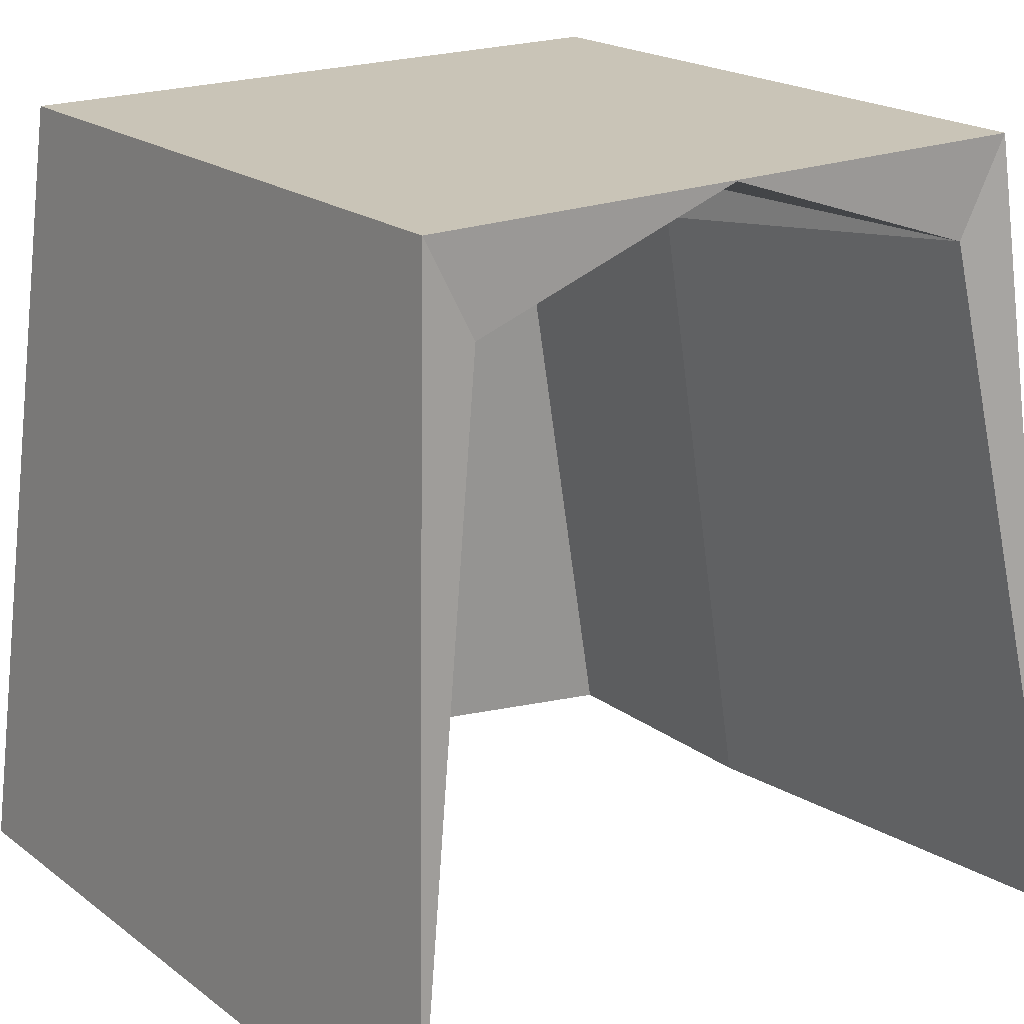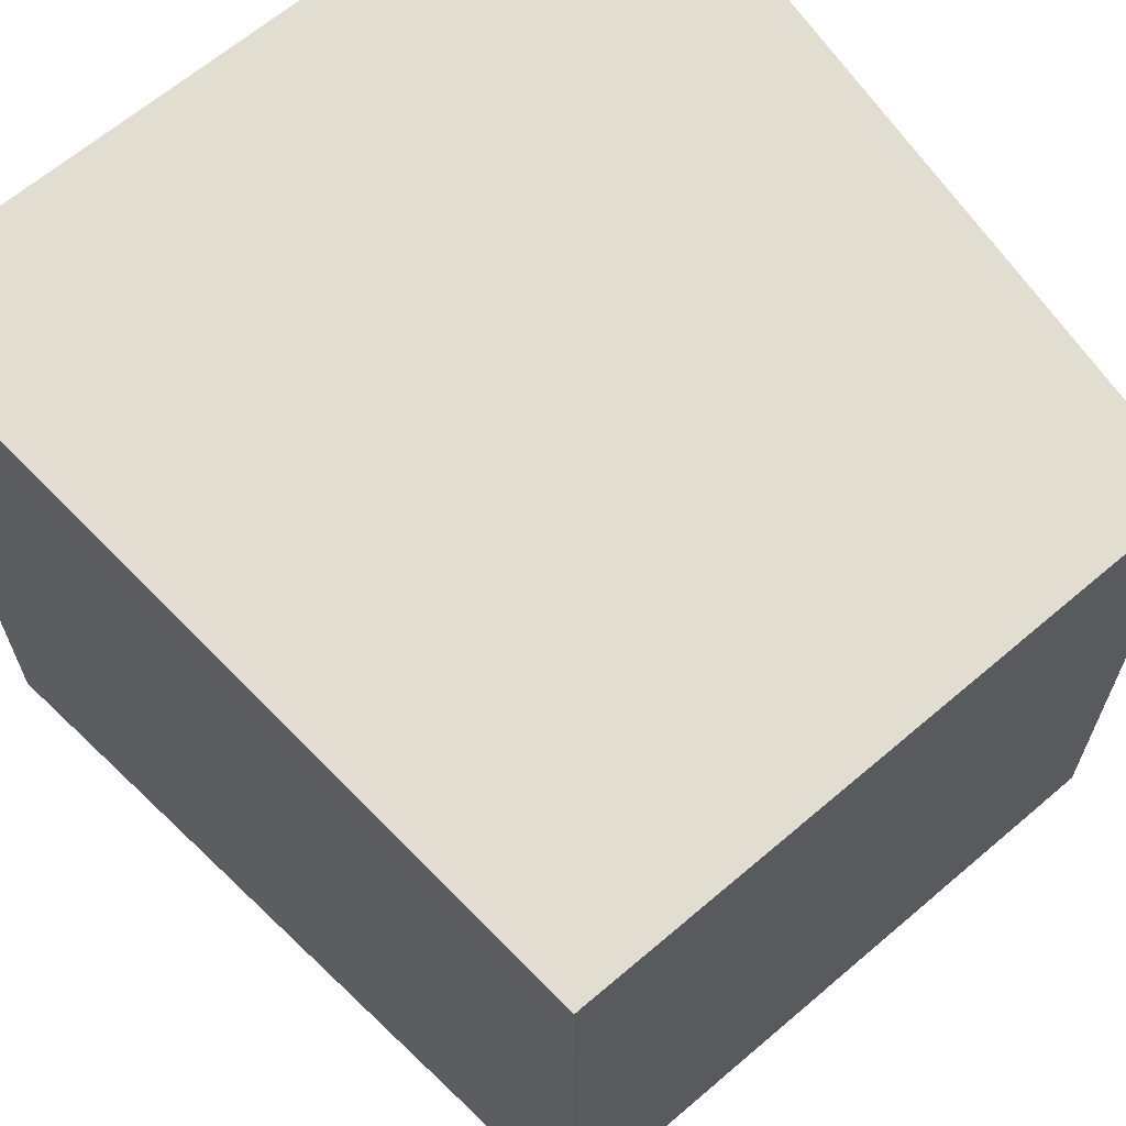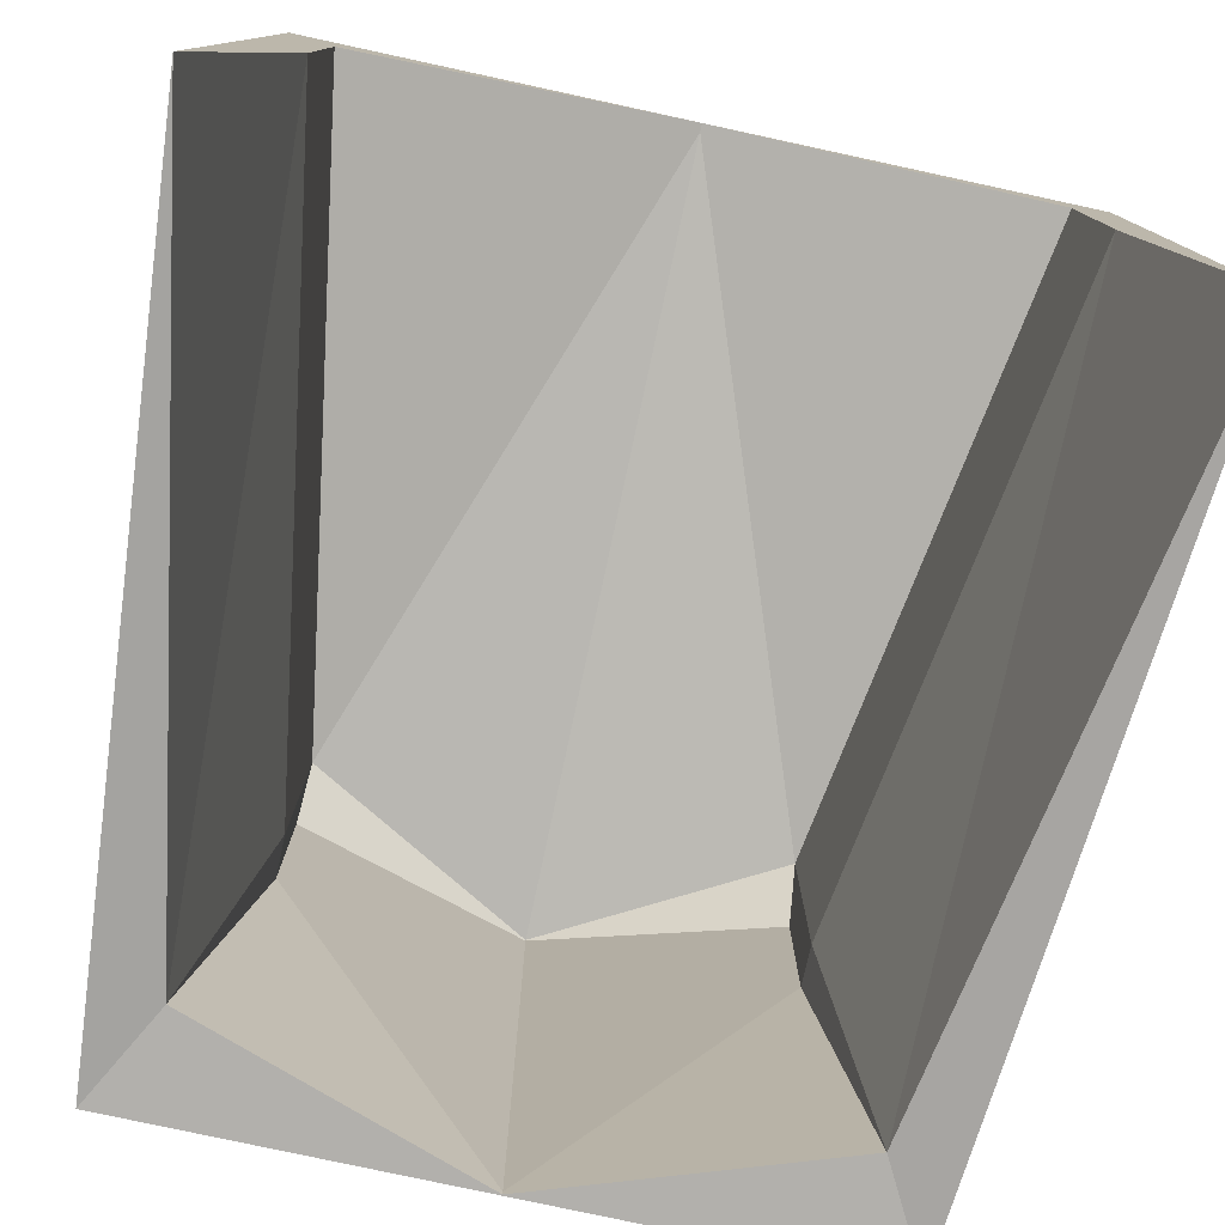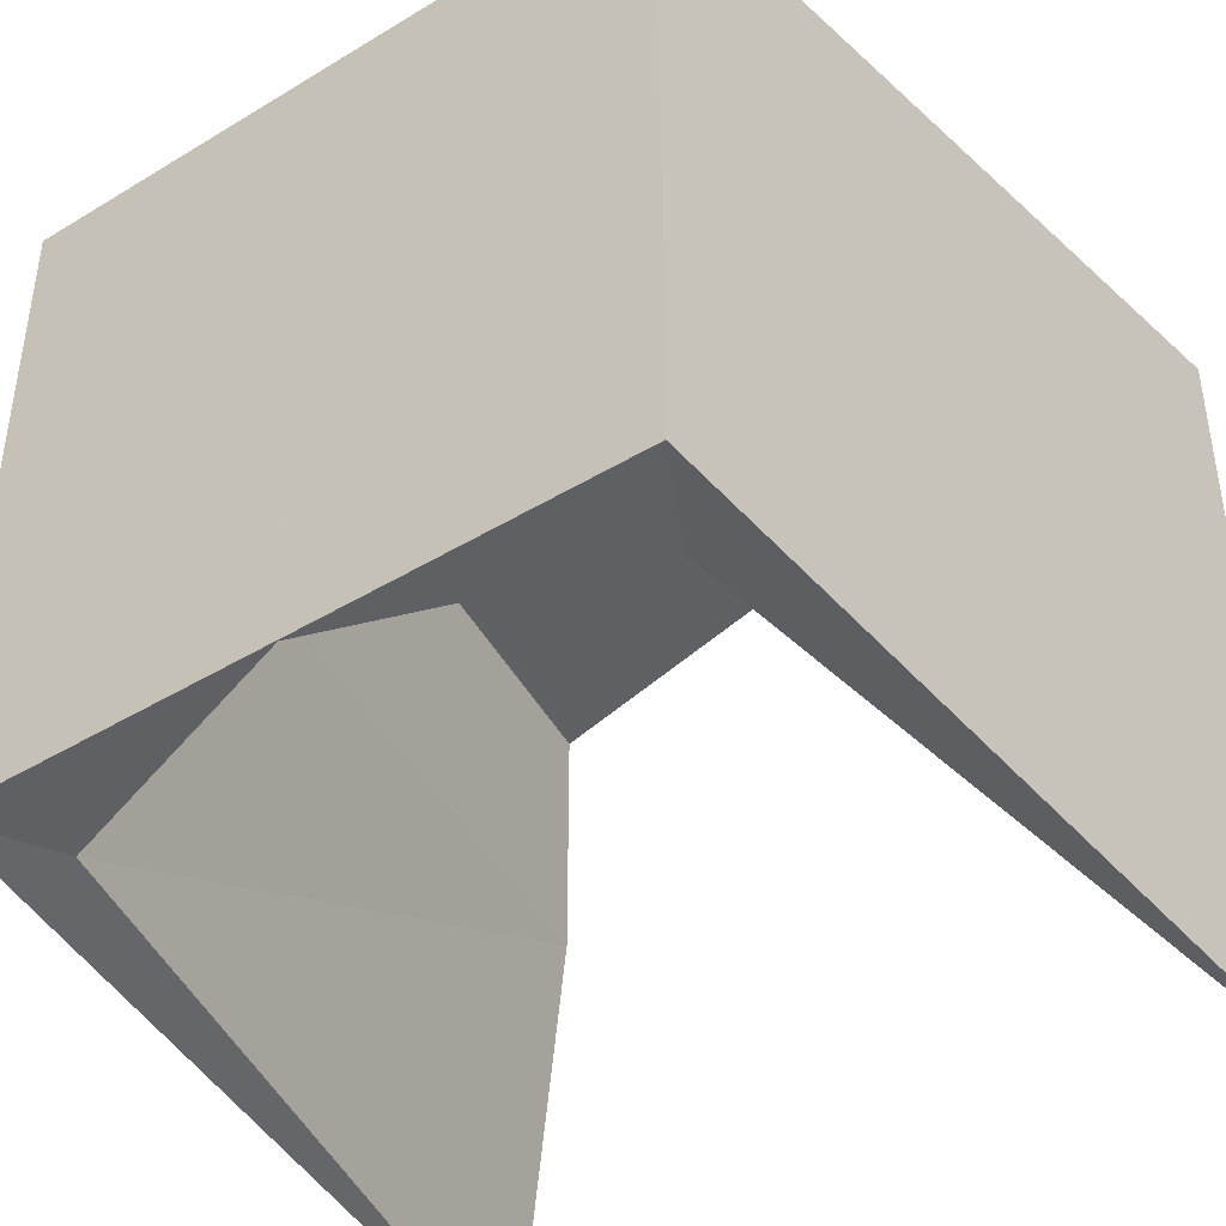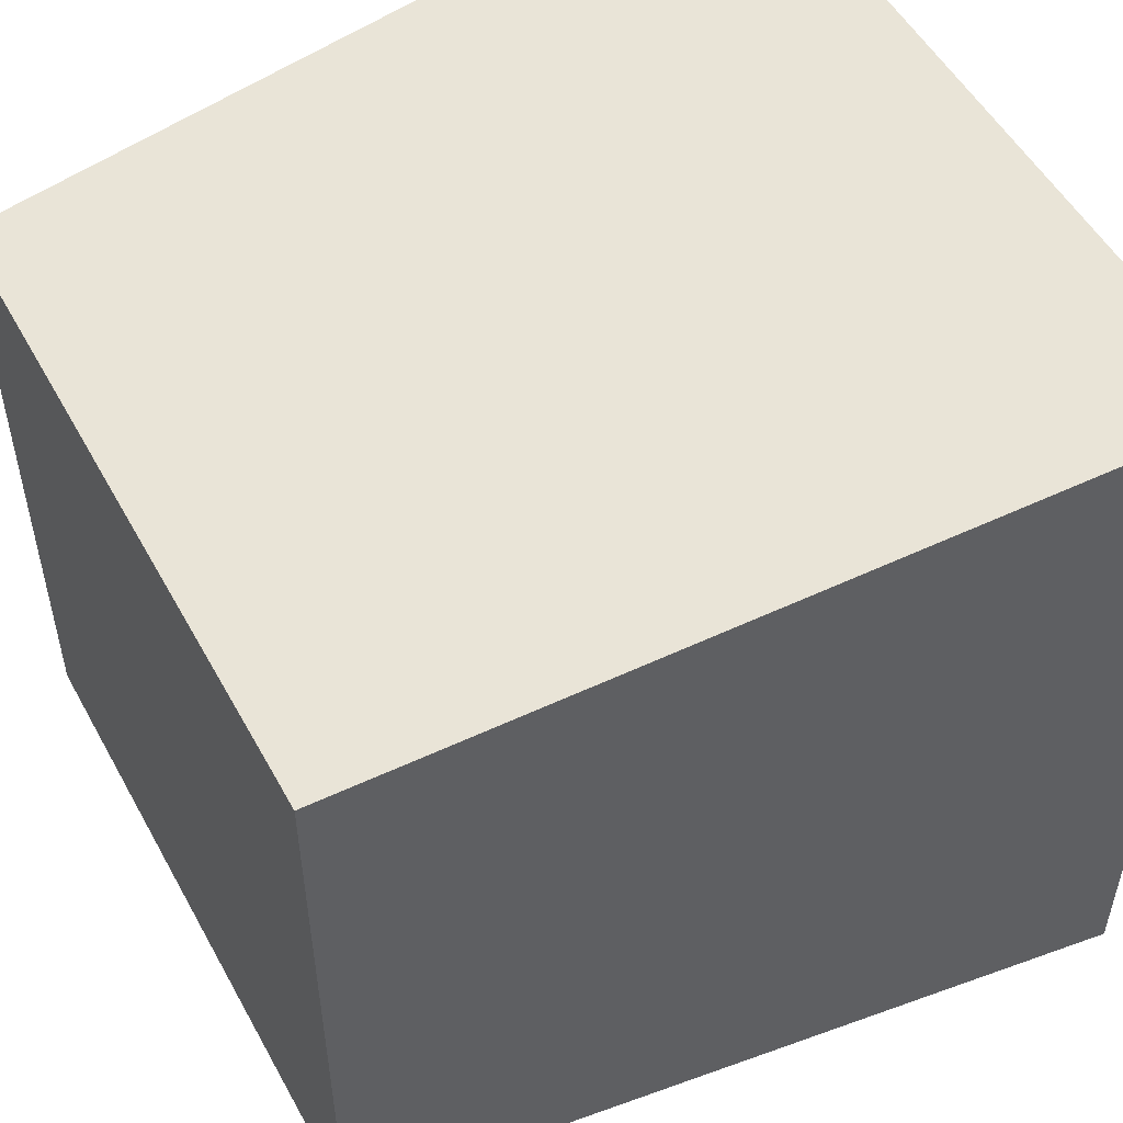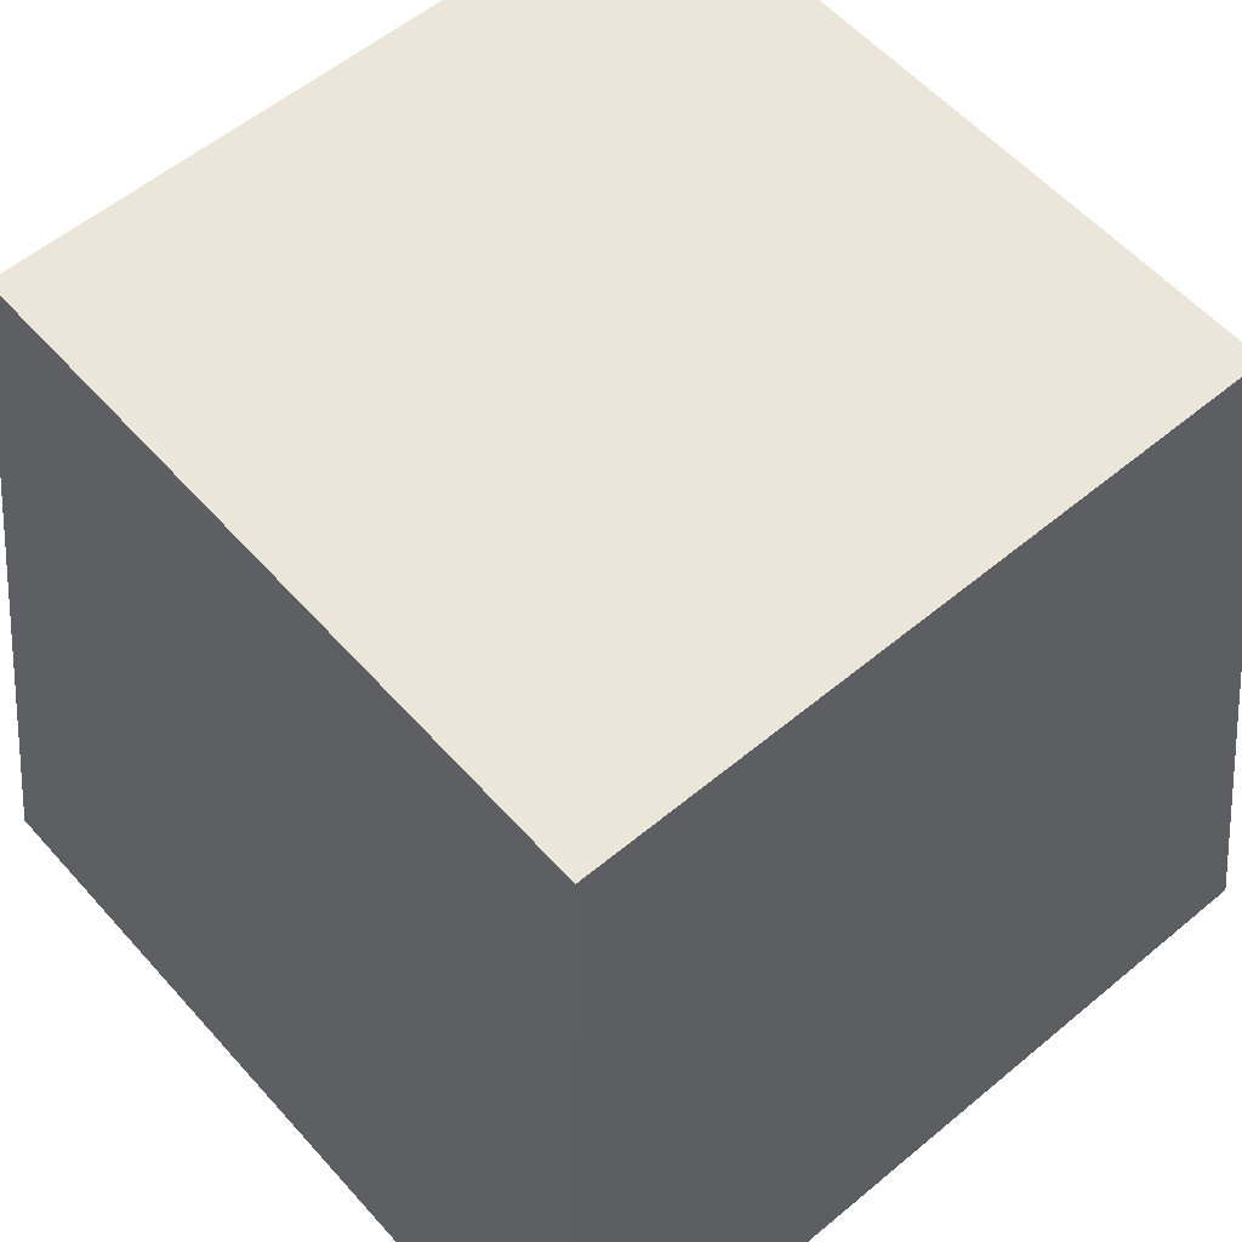
<metadata>
{"format":"obj","ext":"obj","renderer":"f3d","projection":"perspective","resolution":1024,"background":"white","views":[{"elev":19.9,"azim":143.3,"up":"+Y"},{"elev":65.2,"azim":139.4,"up":"+Z"},{"elev":-78.7,"azim":-12.2,"up":"+Z"},{"elev":-42.8,"azim":-144.1,"up":"+Z"},{"elev":52.4,"azim":-118.3,"up":"+Z"},{"elev":56.8,"azim":49.0,"up":"+Y"}]}
</metadata>
<code>
o arm_cape_head_Cube.003
v -0.8625 -1 0.7588
v -0.8303 1 0.8198
v -0.8625 -1 0.1142
v -0.7007 0.7588 -0.8153
v 0.007776 -1 1
v -0.5881 0.7588 0.5786
v -0.5881 0.6548 0.1142
v -0.5881 0.7588 0.1241
v -0.9922 -1 -1
v -0.9922 -1 1
v -0.8303 1 -0.8153
v 0.007776 1 -0.8153
v 0.007776 1 0.8198
v -0.5881 0.6548 0.7588
v 0.8625 -1 0.7588
v 0.8303 1 0.8198
v 0.8625 -1 0.1142
v 0.7007 0.7588 -0.8153
v -0.007776 -1 1
v 0.5881 0.7588 0.5786
v 0.5881 0.6548 0.1142
v 0.5881 0.7588 0.1241
v 0.9922 -1 -1
v 0.9922 -1 1
v 0.8303 1 -0.8153
v -0.007776 1 -0.8153
v -0.007776 1 0.8198
v 0.5881 0.6548 0.7588
f 10 11 9
f 4 7 3
f 7 6 14
f 5 2 10
f 7 1 3
f 11 13 12
f 3 10 9
f 4 9 11
f 4 12 8
f 8 13 6
f 14 13 5
f 1 5 10
f 24 25 16
f 21 18 17
f 21 20 22
f 19 16 27
f 15 21 17
f 27 25 26
f 17 24 15
f 18 23 17
f 26 18 22
f 27 22 20
f 28 27 20
f 15 19 28
f 10 2 11
f 4 8 7
f 7 8 6
f 5 13 2
f 7 14 1
f 11 2 13
f 3 1 10
f 4 3 9
f 4 11 12
f 8 12 13
f 14 6 13
f 1 14 5
f 24 23 25
f 21 22 18
f 21 28 20
f 19 24 16
f 15 28 21
f 27 16 25
f 17 23 24
f 18 25 23
f 26 25 18
f 27 26 22
f 28 19 27
f 15 24 19

</code>
